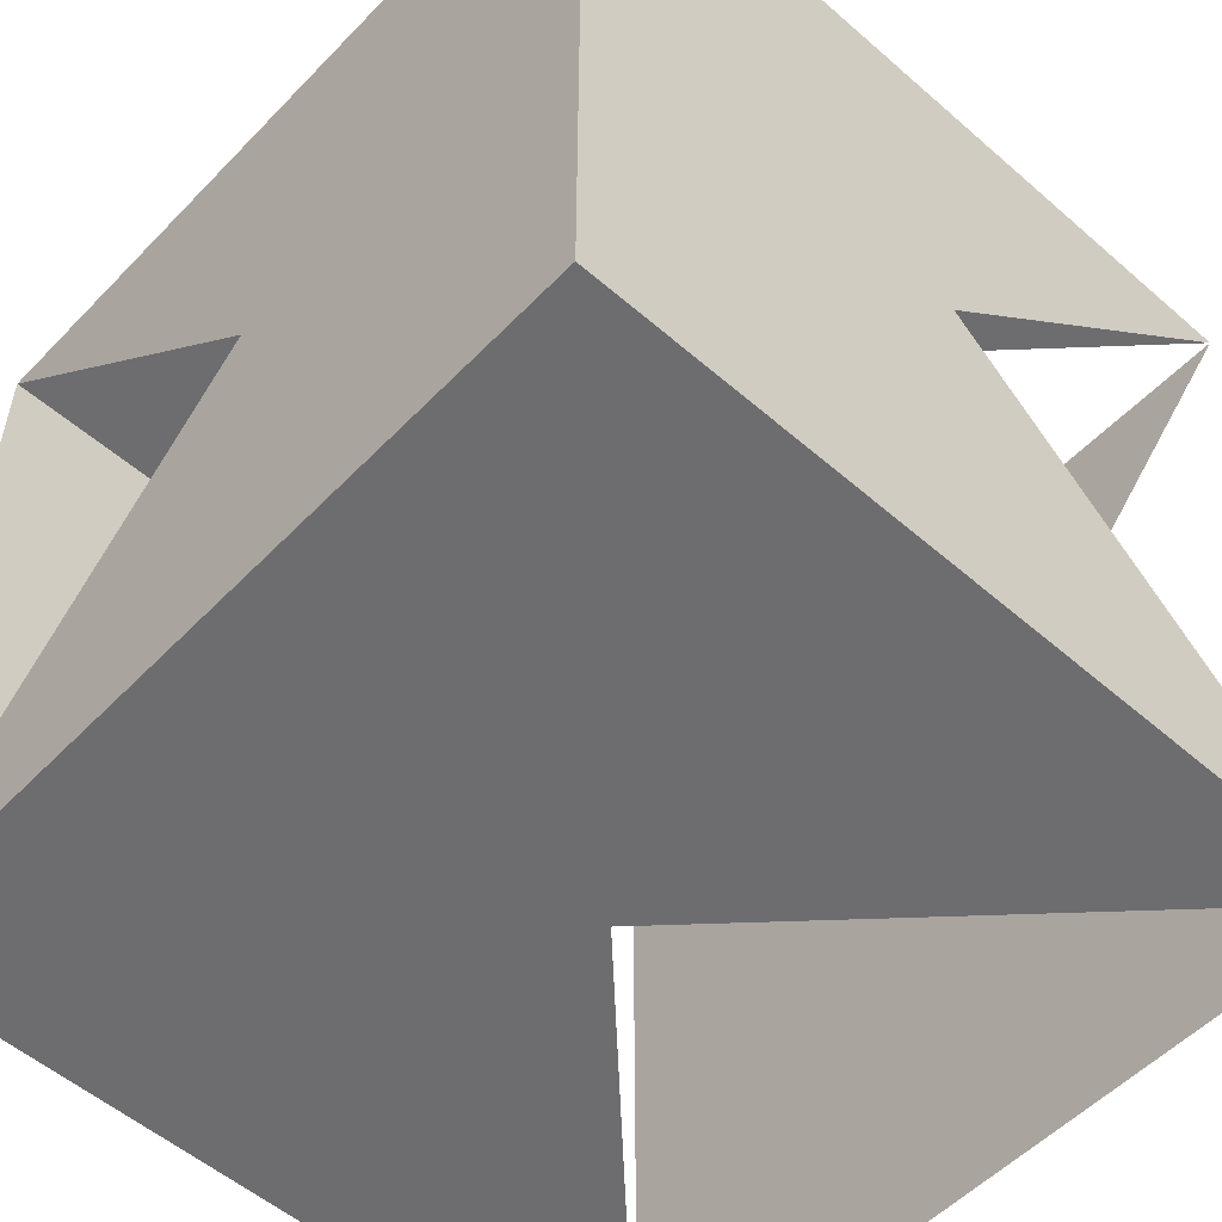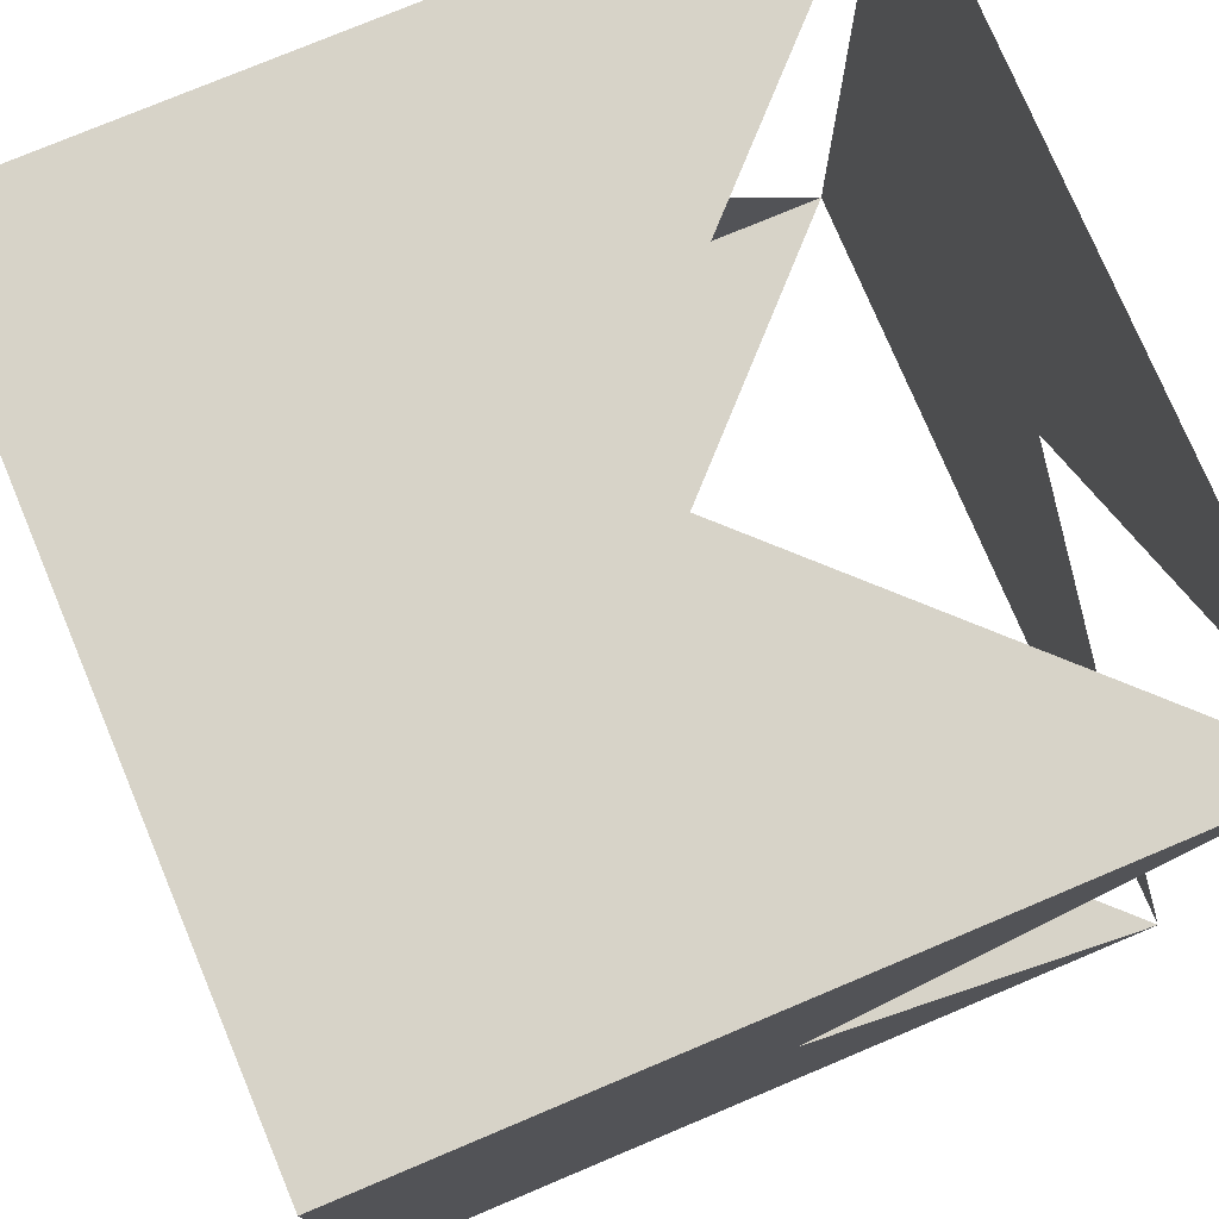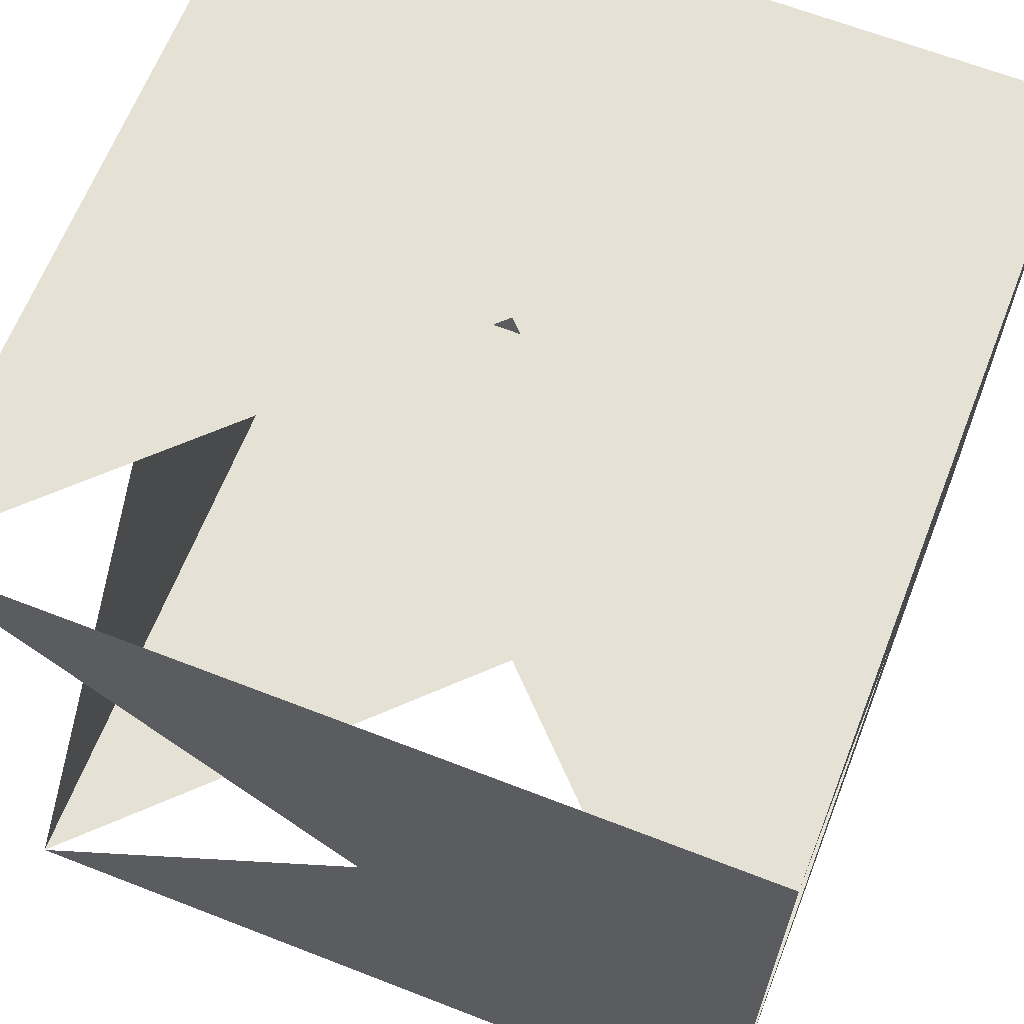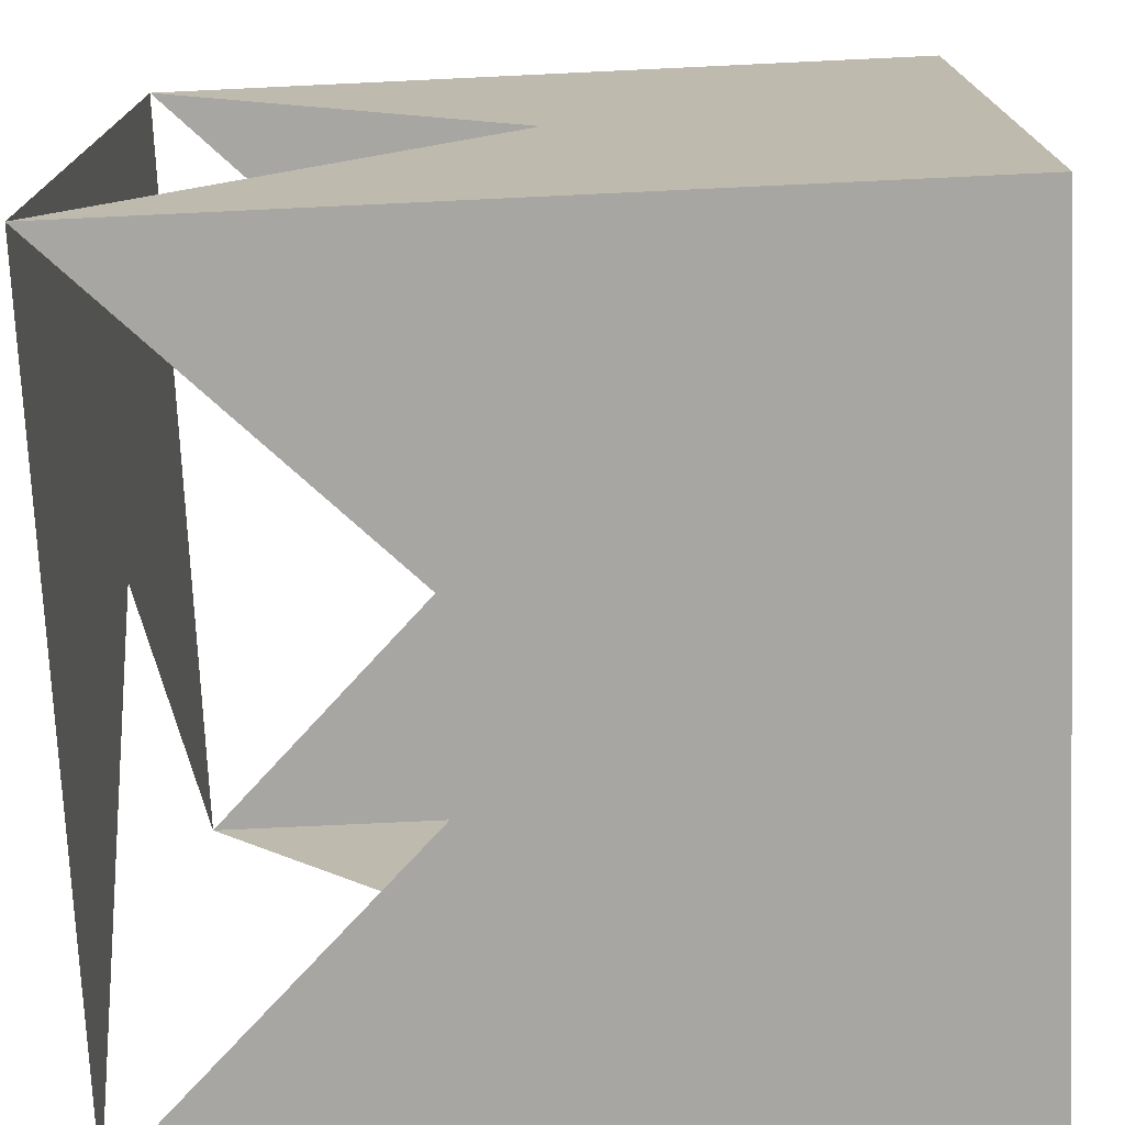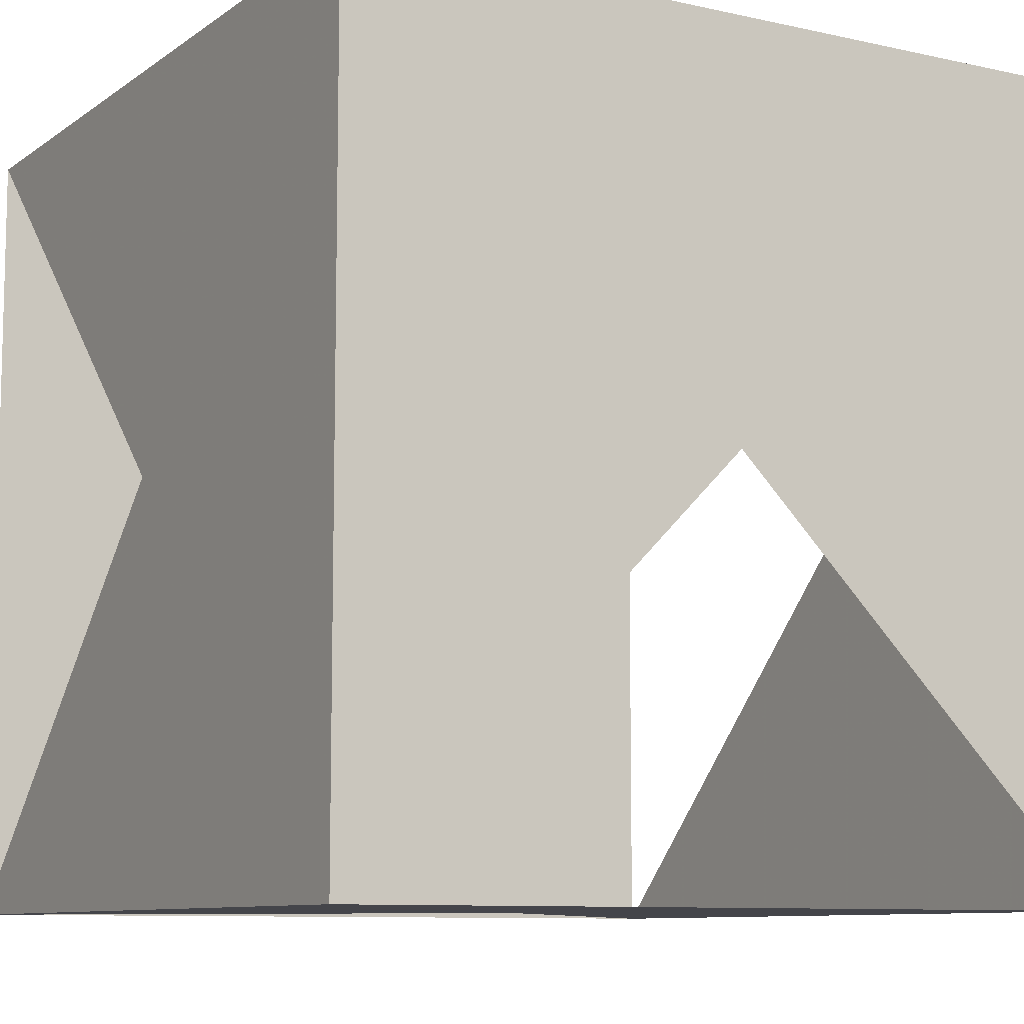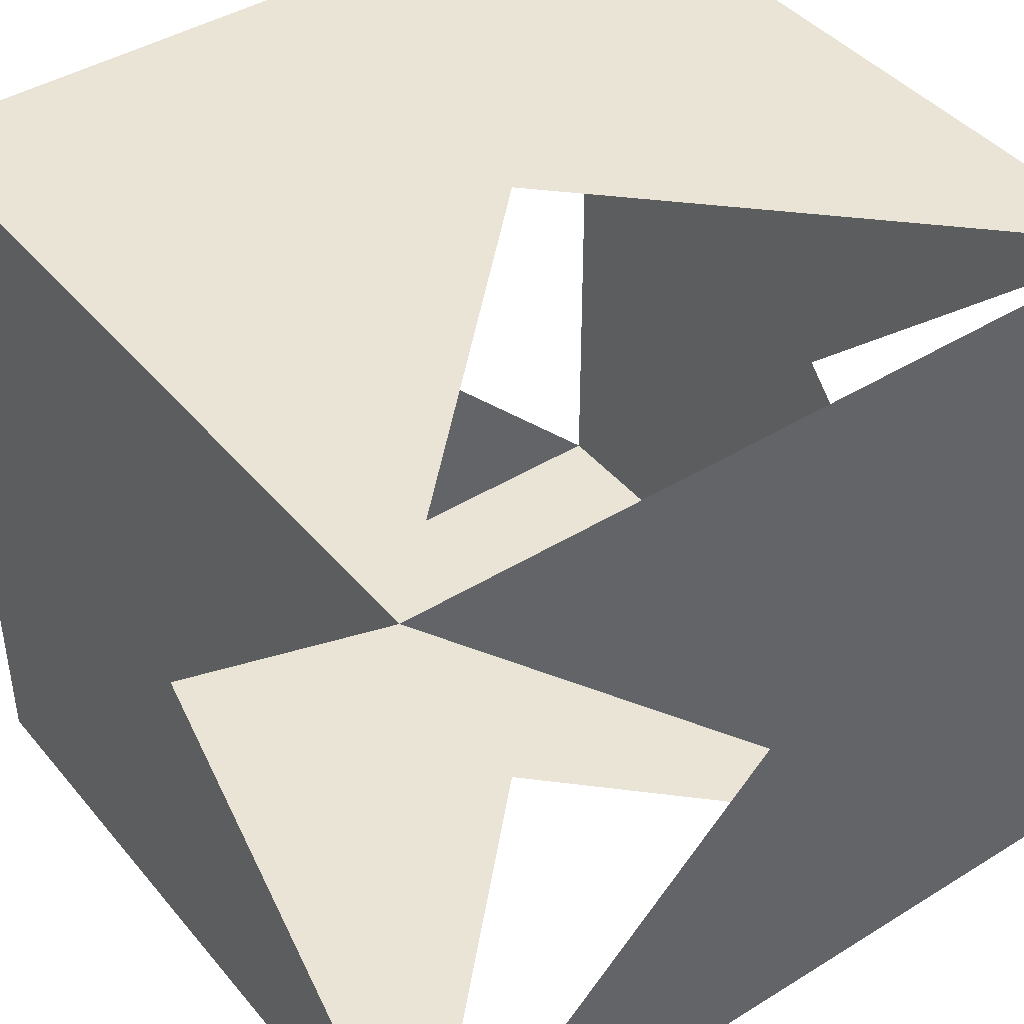
<metadata>
{"format":"obj","ext":"obj","renderer":"f3d","projection":"perspective","resolution":1024,"background":"white","views":[{"elev":-54.1,"azim":-42.7,"up":"+Y"},{"elev":76.5,"azim":-22.8,"up":"+Y"},{"elev":64.9,"azim":111.4,"up":"+Y"},{"elev":-74.0,"azim":-177.3,"up":"+Y"},{"elev":-9.3,"azim":-120.4,"up":"+Z"},{"elev":42.6,"azim":53.6,"up":"+Y"}]}
</metadata>
<code>
o Cube
v -1 1 1
v 1 1 1
v -1 -1 1
v 1 -1 1
v -1 1 -1
v 1 1 -1
v -1 -1 -1
v 1 -1 -1
g Cube4_default
f 1 2 3 4
f 1 5 3 7
f 1 2 5 6
f 5 6 7 8
f 3 4 7 8
f 6 2 8 4

</code>
